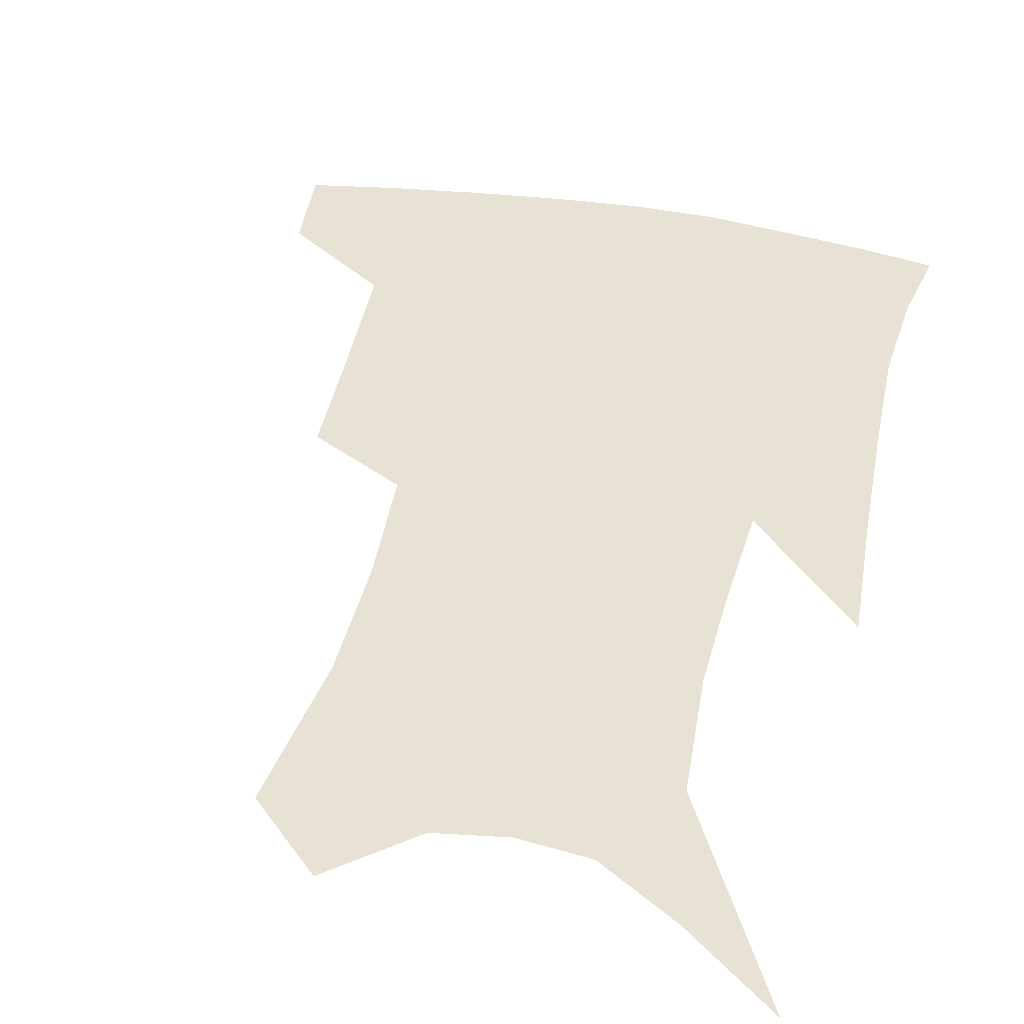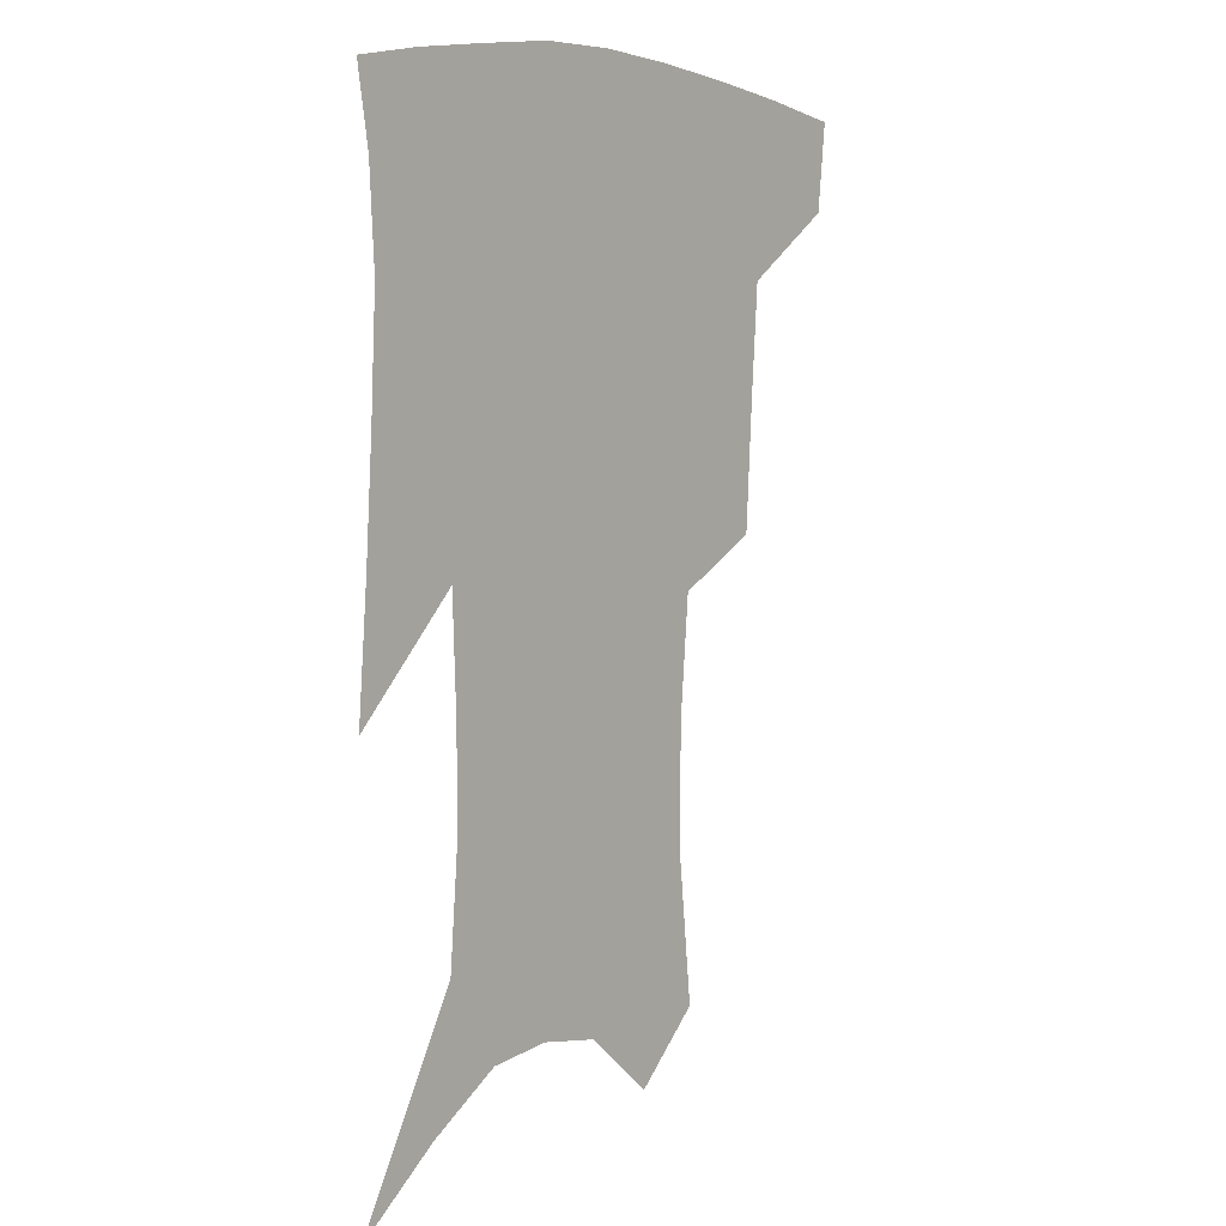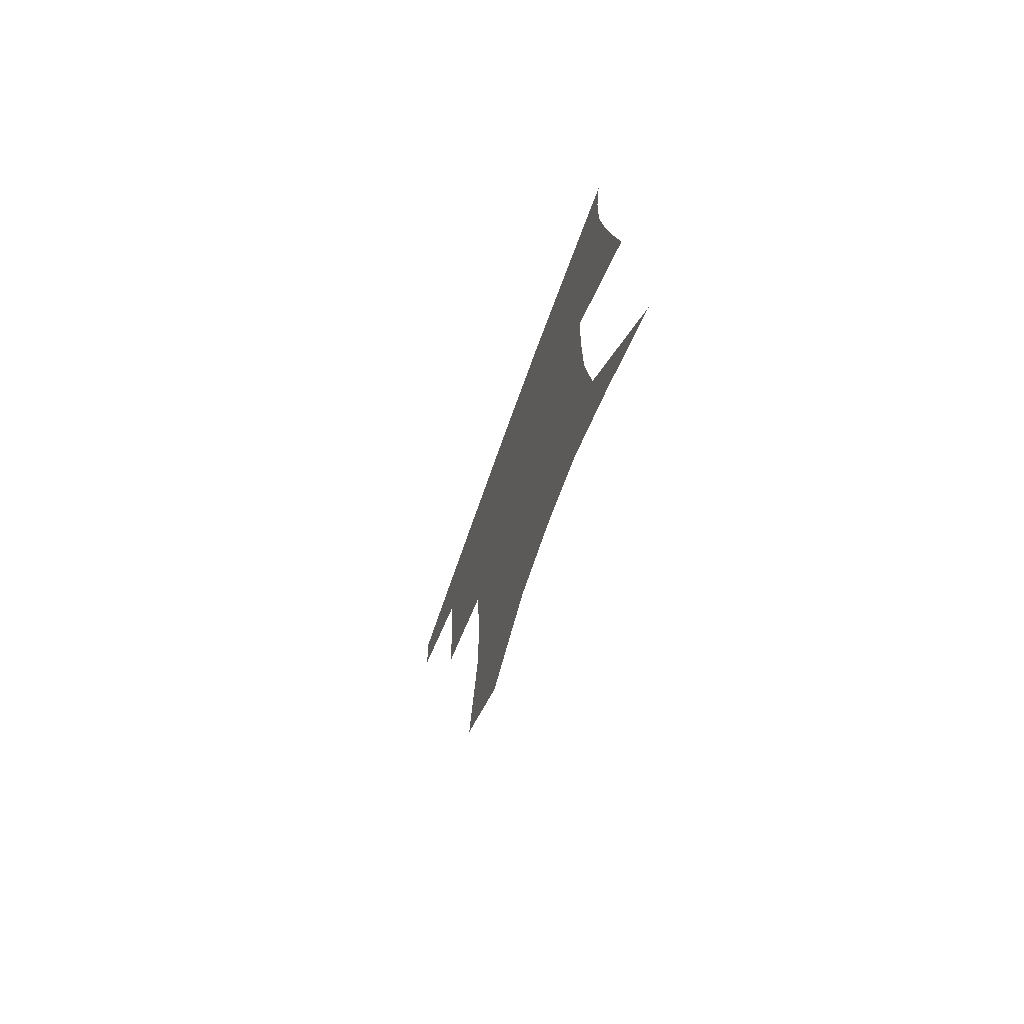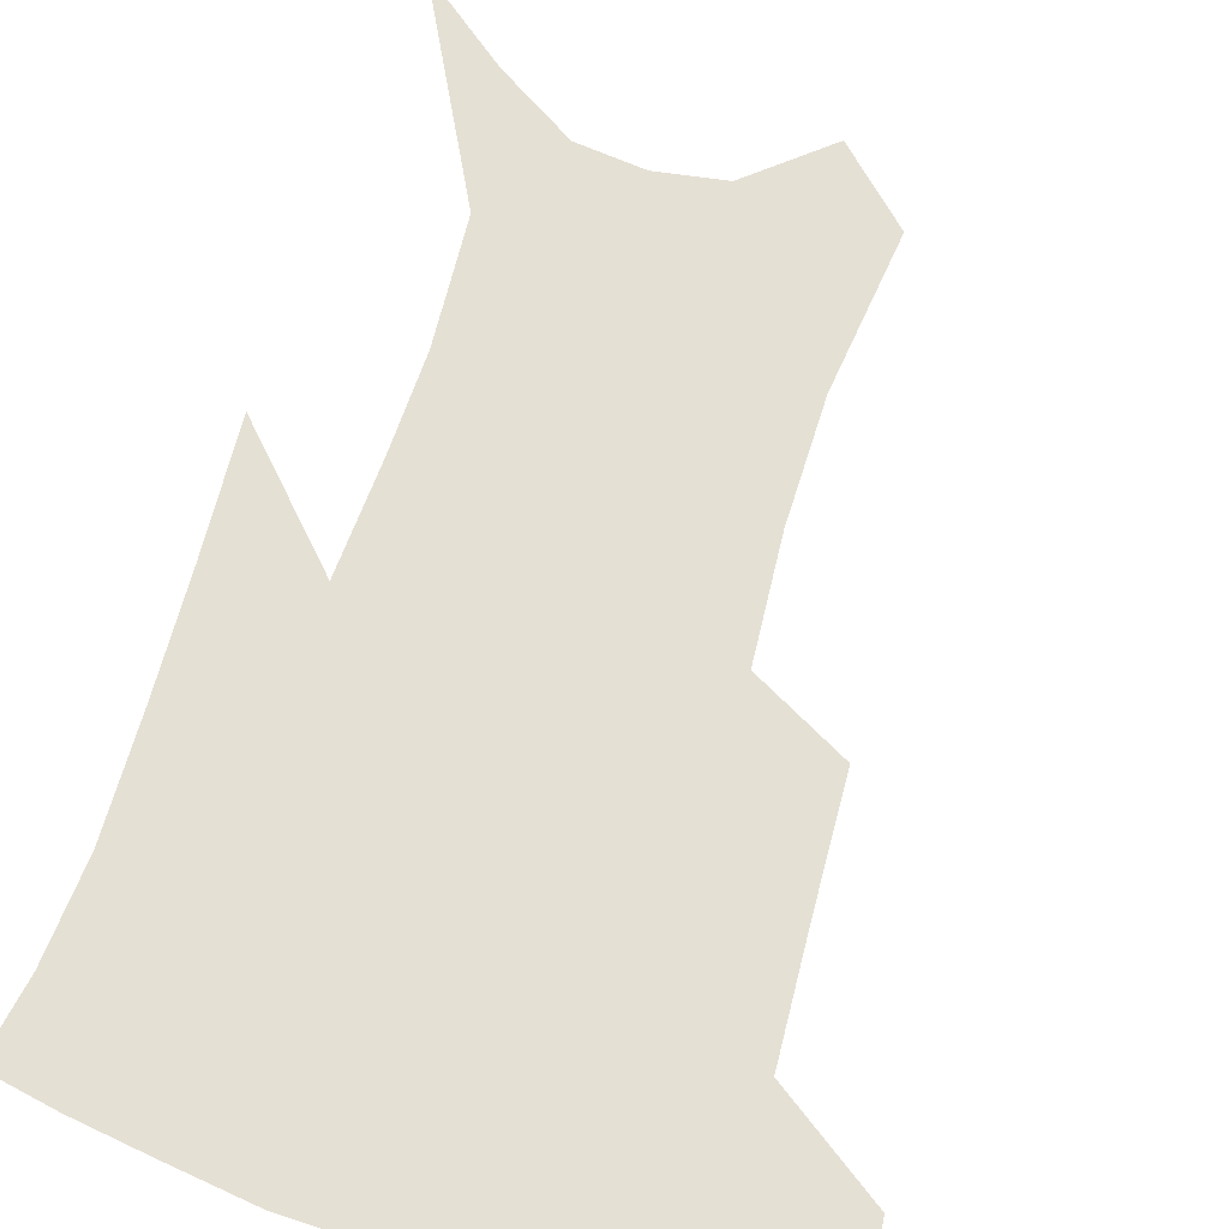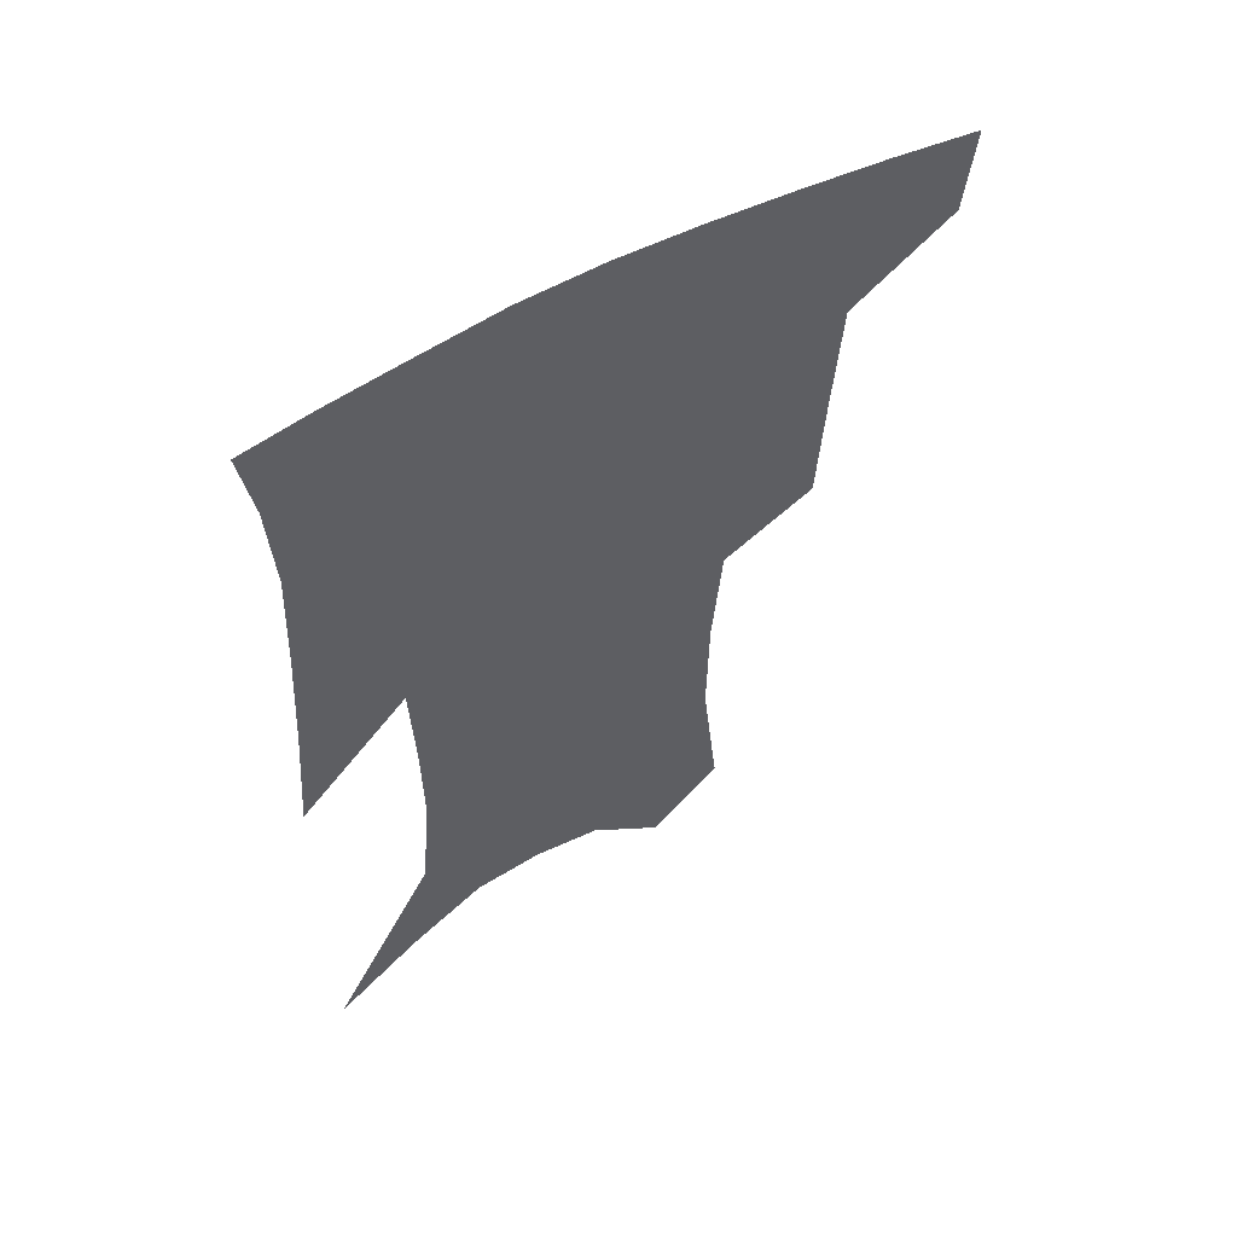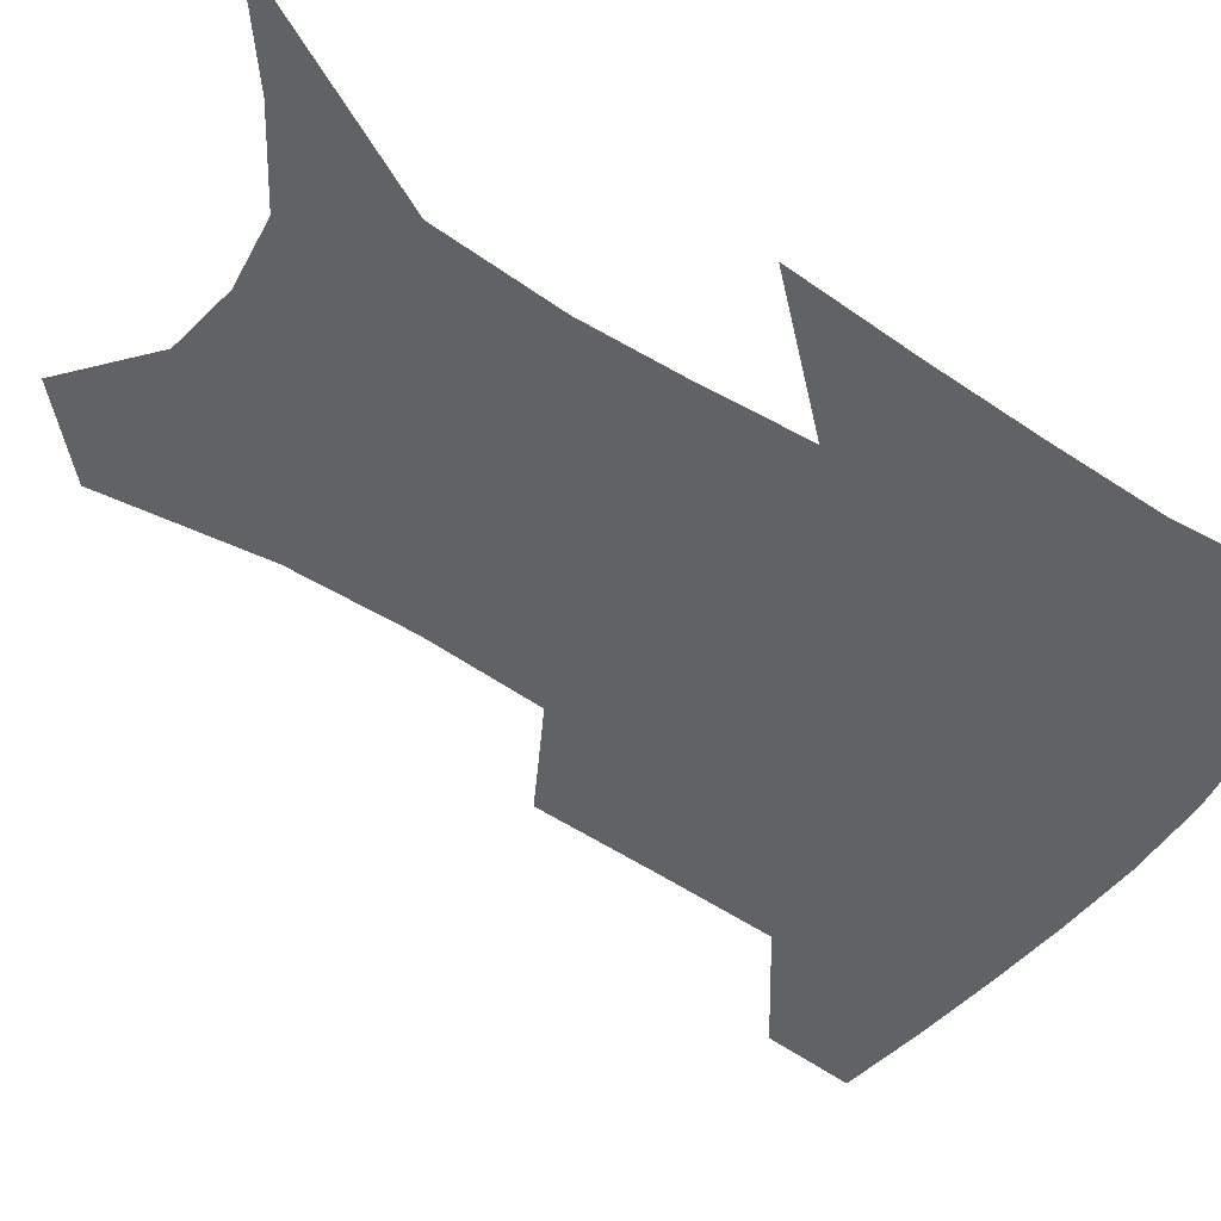
<metadata>
{"format":"obj","ext":"obj","renderer":"f3d","projection":"perspective","resolution":1024,"background":"white","views":[{"elev":40.9,"azim":13.9,"up":"+Z"},{"elev":5.9,"azim":129.7,"up":"+Y"},{"elev":-75.2,"azim":69.9,"up":"+Y"},{"elev":65.9,"azim":-161.9,"up":"+Z"},{"elev":58.2,"azim":150.1,"up":"+Y"},{"elev":-50.7,"azim":56.5,"up":"+Z"}]}
</metadata>
<code>
v 468.6 381.9 0
v 465.5 410.3 0
v 505.7 282.2 0
v 503.3 322.6 0
v 500.7 359.9 0
v 496.9 388.3 0
v 492.5 415.1 0
v 533.3 139.2 0
v 538.6 189.7 0
v 538 228.7 0
v 534.8 266.6 0
v 530.6 302.3 0
v 528.7 337.5 0
v 526.1 366.2 0
v 522.8 392.3 0
v 519.4 418.8 0
v 555.6 117.7 0
v 560.3 173 0
v 559.5 207.7 0
v 558.6 248.1 0
v 555.5 279.5 0
v 553.9 315.3 0
v 552.6 345 0
v 551.5 371.4 0
v 548.9 395.8 0
v 546.1 421.8 0
v 579 138.3 0
v 580 183 0
v 579.2 218.9 0
v 577.7 252.5 0
v 575.8 284.3 0
v 575.3 319.4 0
v 575 347.4 0
v 575.2 373.7 0
v 574.8 397.6 0
v 572.4 423.8 0
v 600.5 142 0
v 598.9 184.1 0
v 597.9 219.4 0
v 597 256.8 0
v 596.6 291.1 0
v 596.4 321.4 0
v 597.1 349.3 0
v 598.2 374.7 0
v 599.3 397.8 0
v 598.5 423.6 0
v 622 139.7 0
v 619 176 0
v 616.2 220.6 0
v 616.4 252.4 0
v 617.6 283.3 0
v 617.5 316.1 0
v 618 349 0
v 620.4 372.7 0
v 622.9 396.8 0
v 625.5 420.4 0
v 646.5 124.3 0
v 639.5 168.1 0
v 636.2 208.5 0
v 636.6 240.7 0
v 637.9 275.9 0
v 638.6 310.2 0
v 639.7 341.1 0
v 642.7 367.7 0
v 645.7 394.3 0
v 649.6 417.3 0
v 674.7 102.2 0
v 673.5 239 0
v 670.2 281.6 0
v 667.8 319.9 0
v 666.1 357.1 0
v 667.9 388.6 0
v 671.9 413.4 0
v 691 451 0
f 5 6 1
f 1 6 2
f 6 7 2
f 11 12 3
f 3 12 4
f 12 13 4
f 4 13 5
f 13 14 5
f 5 14 6
f 14 15 6
f 6 15 7
f 15 16 7
f 17 18 8
f 8 18 9
f 18 19 9
f 9 19 10
f 19 20 10
f 10 20 11
f 20 21 11
f 11 21 12
f 21 22 12
f 12 22 13
f 22 23 13
f 13 23 14
f 23 24 14
f 14 24 15
f 24 25 15
f 15 25 16
f 25 26 16
f 17 27 18
f 27 28 18
f 18 28 19
f 28 29 19
f 19 29 20
f 29 30 20
f 20 30 21
f 30 31 21
f 21 31 22
f 31 32 22
f 22 32 23
f 32 33 23
f 23 33 24
f 33 34 24
f 24 34 25
f 34 35 25
f 25 35 26
f 35 36 26
f 27 37 28
f 37 38 28
f 28 38 29
f 38 39 29
f 29 39 30
f 39 40 30
f 30 40 31
f 40 41 31
f 31 41 32
f 41 42 32
f 32 42 33
f 42 43 33
f 33 43 34
f 43 44 34
f 34 44 35
f 44 45 35
f 35 45 36
f 45 46 36
f 37 47 38
f 47 48 38
f 38 48 39
f 48 49 39
f 39 49 40
f 49 50 40
f 40 50 41
f 50 51 41
f 41 51 42
f 51 52 42
f 42 52 43
f 52 53 43
f 43 53 44
f 53 54 44
f 44 54 45
f 54 55 45
f 45 55 46
f 55 56 46
f 47 57 48
f 57 58 48
f 48 58 49
f 58 59 49
f 49 59 50
f 59 60 50
f 50 60 51
f 60 61 51
f 51 61 52
f 61 62 52
f 52 62 53
f 62 63 53
f 53 63 54
f 63 64 54
f 54 64 55
f 64 65 55
f 55 65 56
f 65 66 56
f 57 67 58
f 61 68 62
f 68 69 62
f 62 69 63
f 69 70 63
f 63 70 64
f 70 71 64
f 64 71 65
f 71 72 65
f 65 72 66
f 72 73 66

</code>
